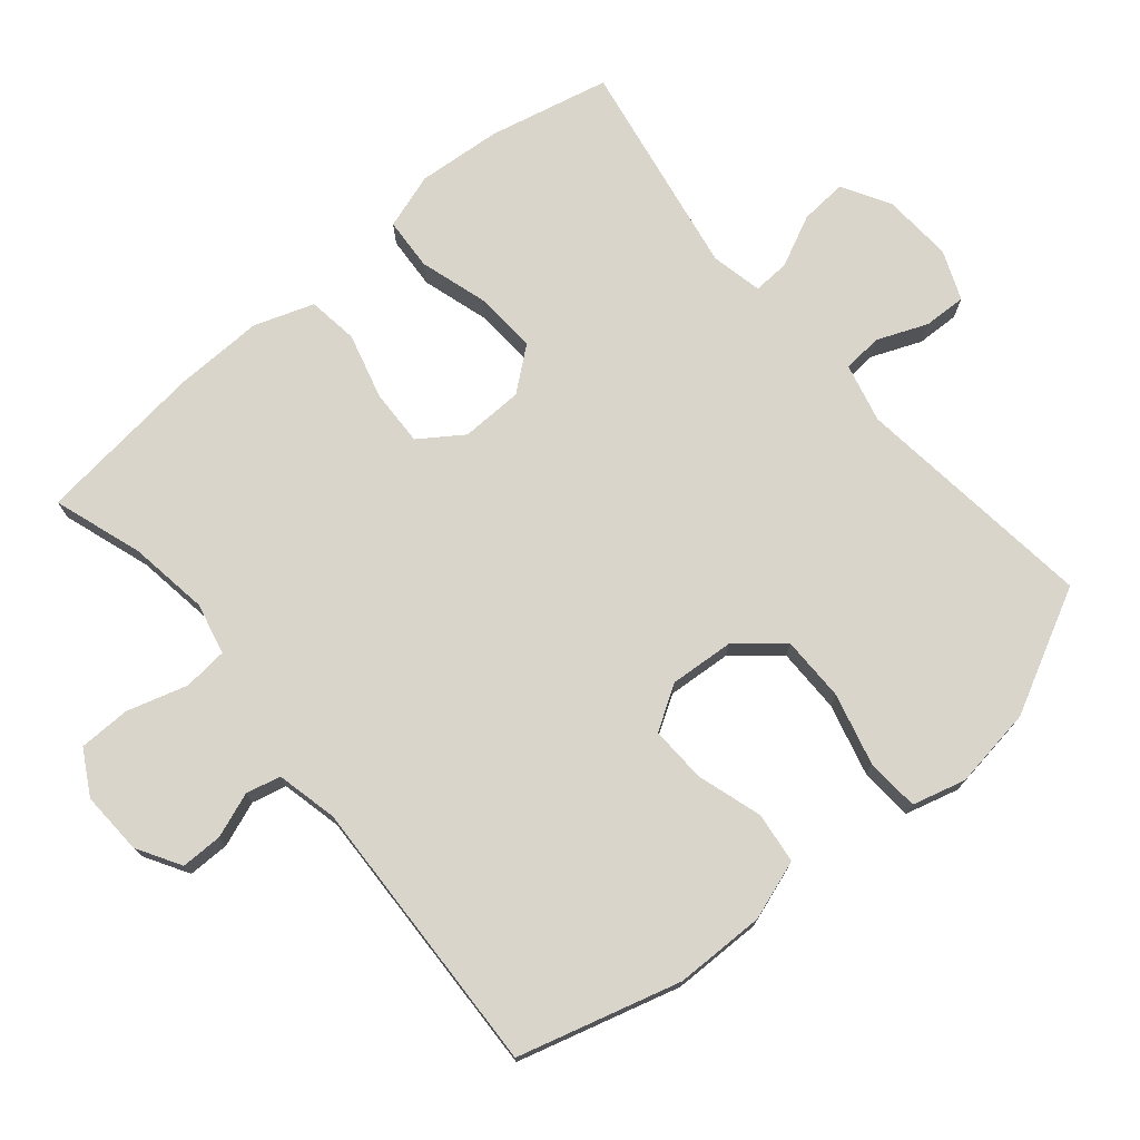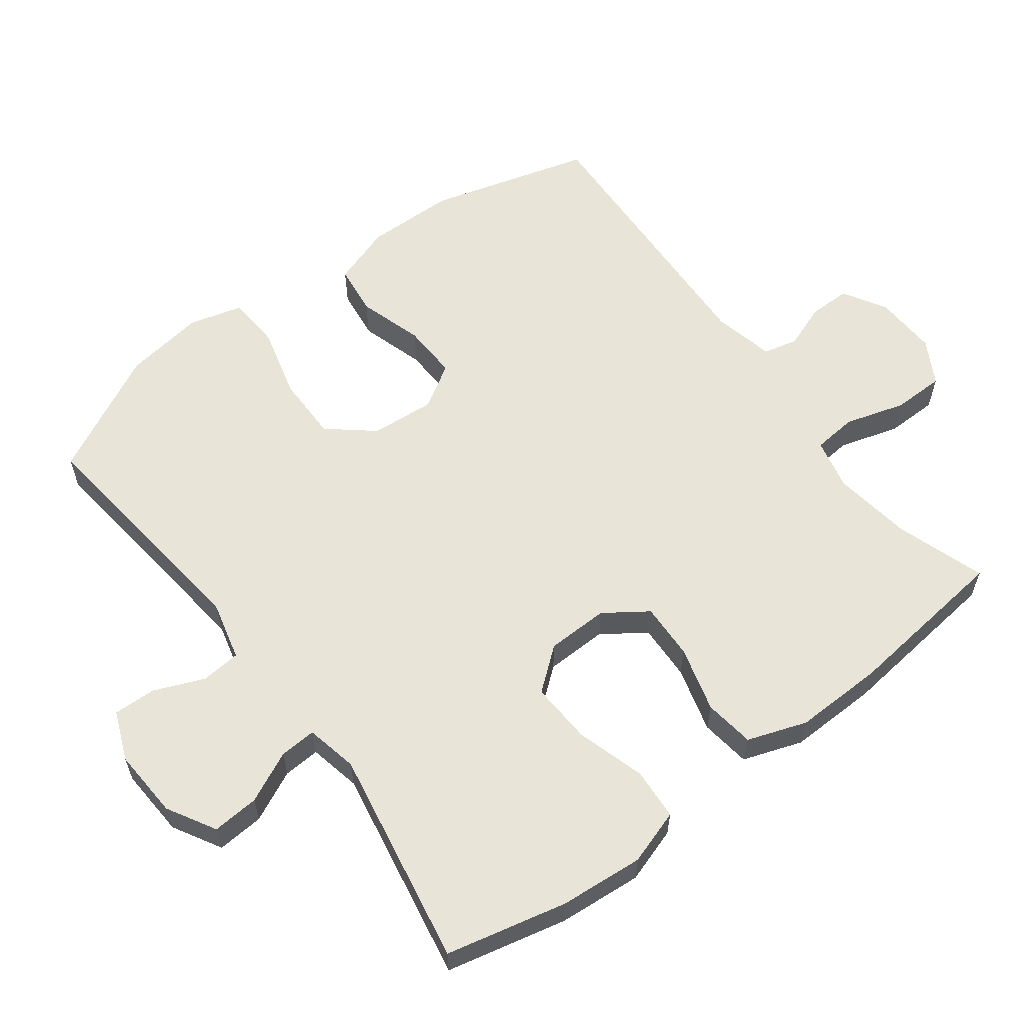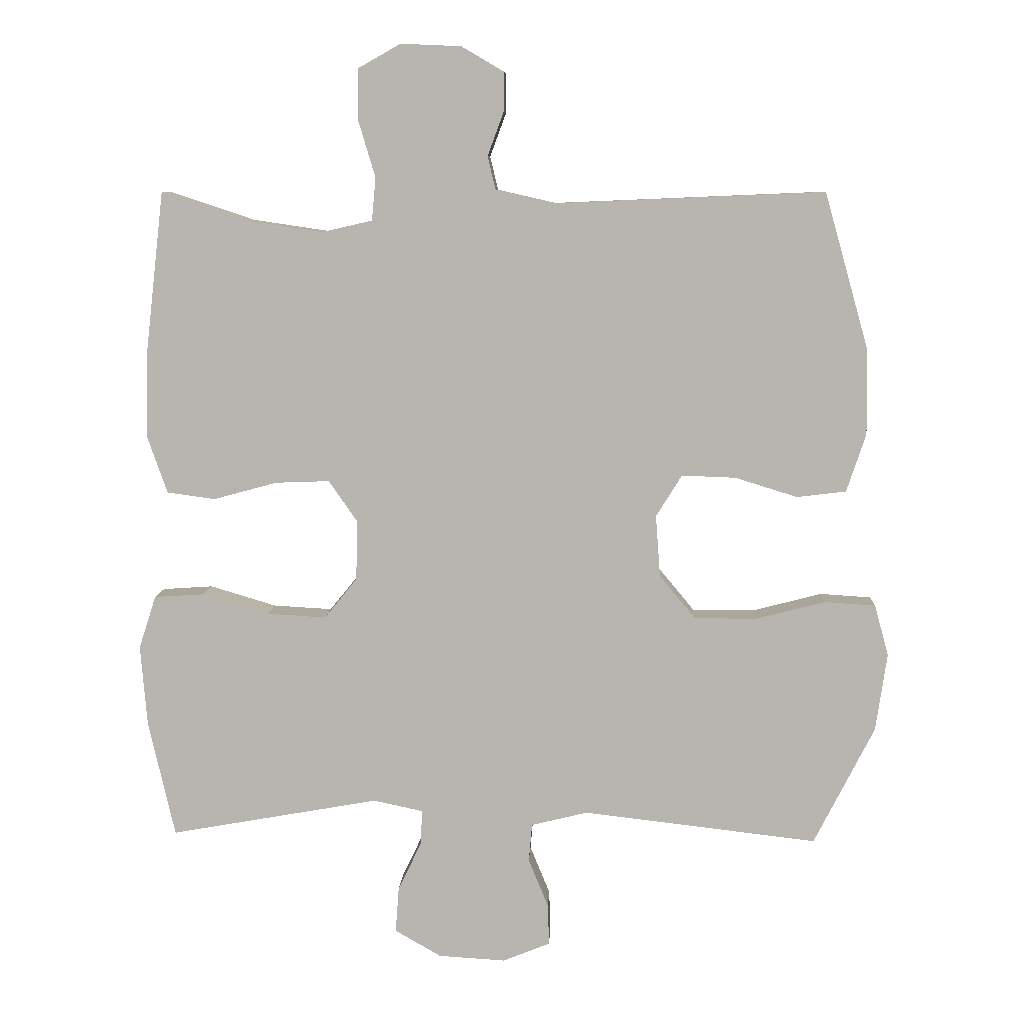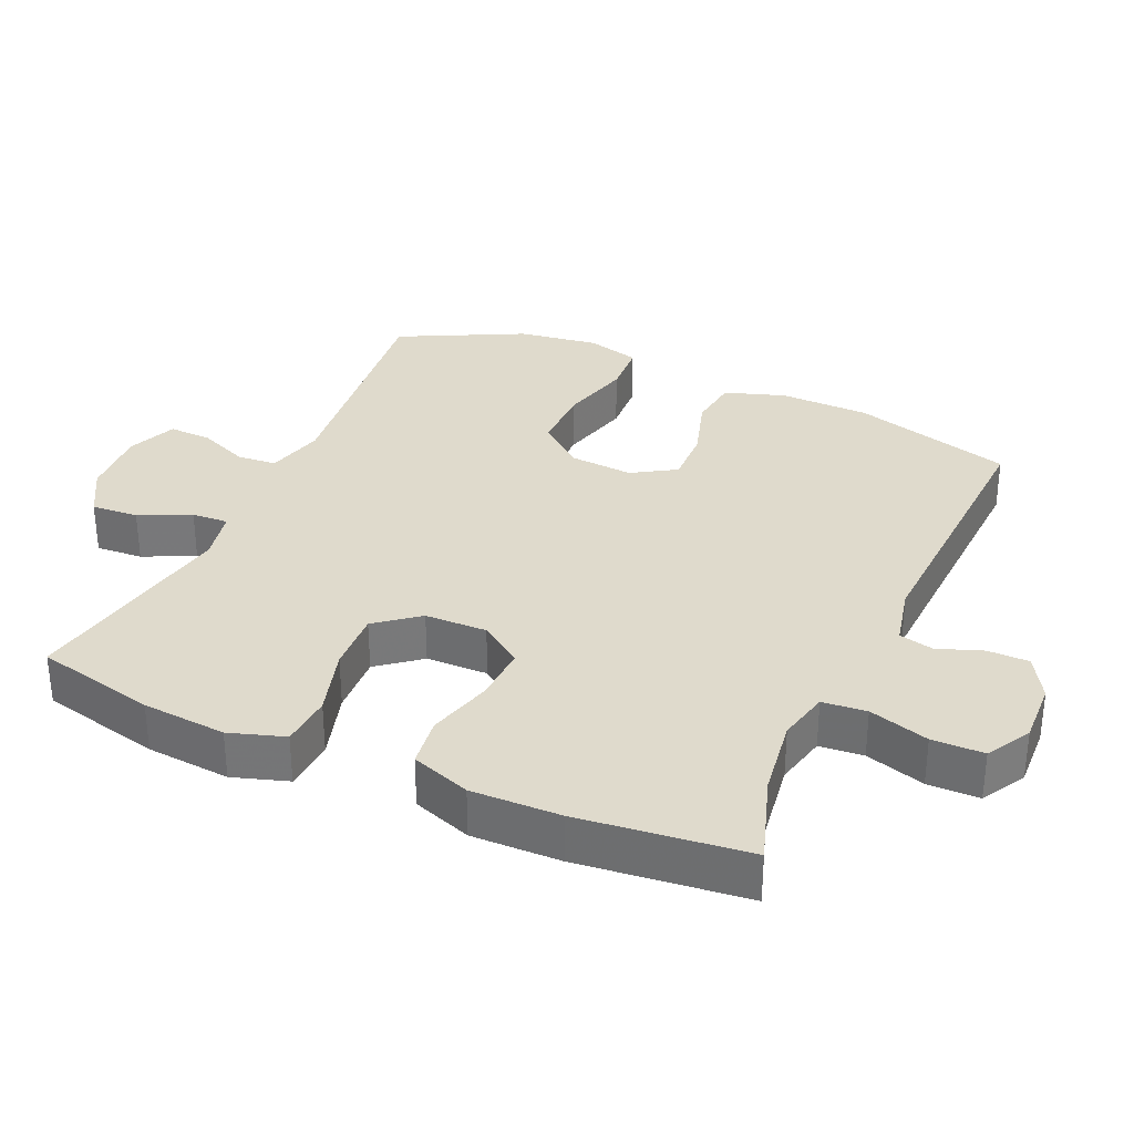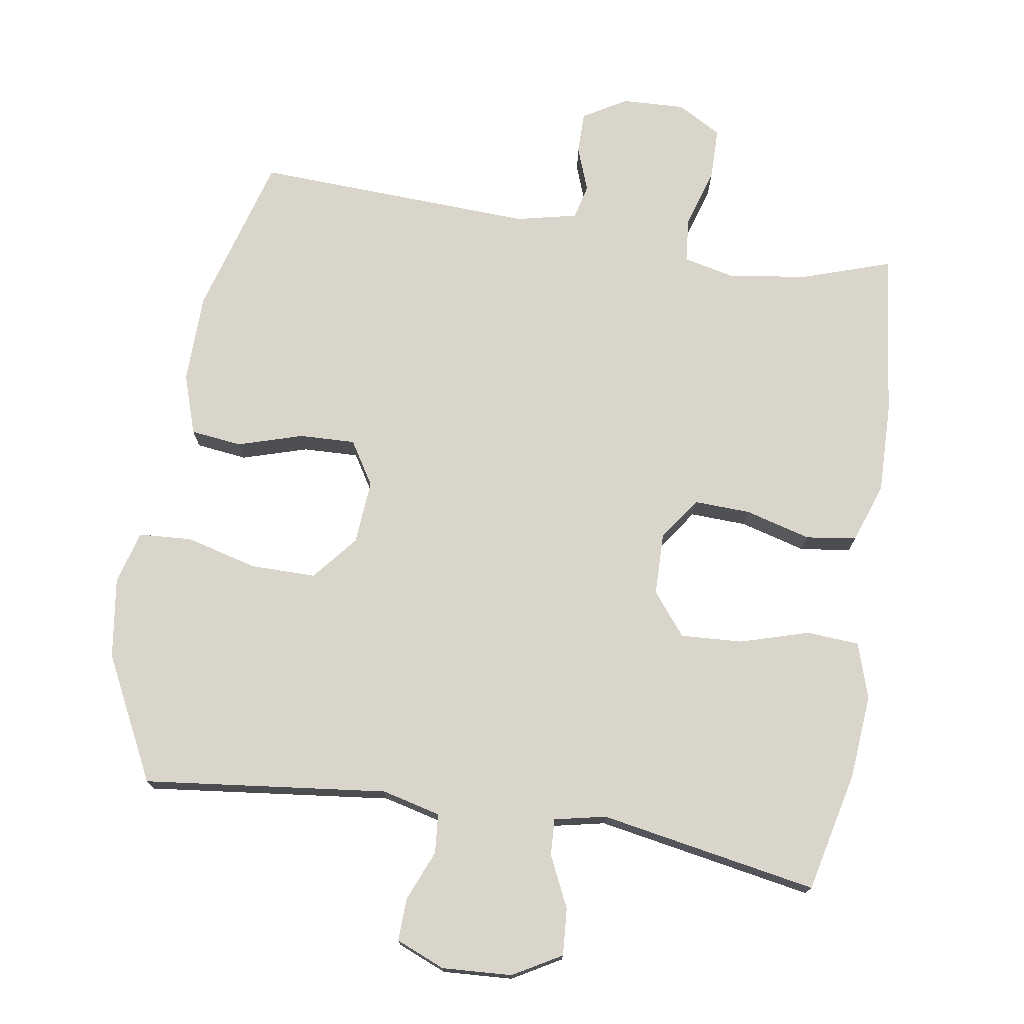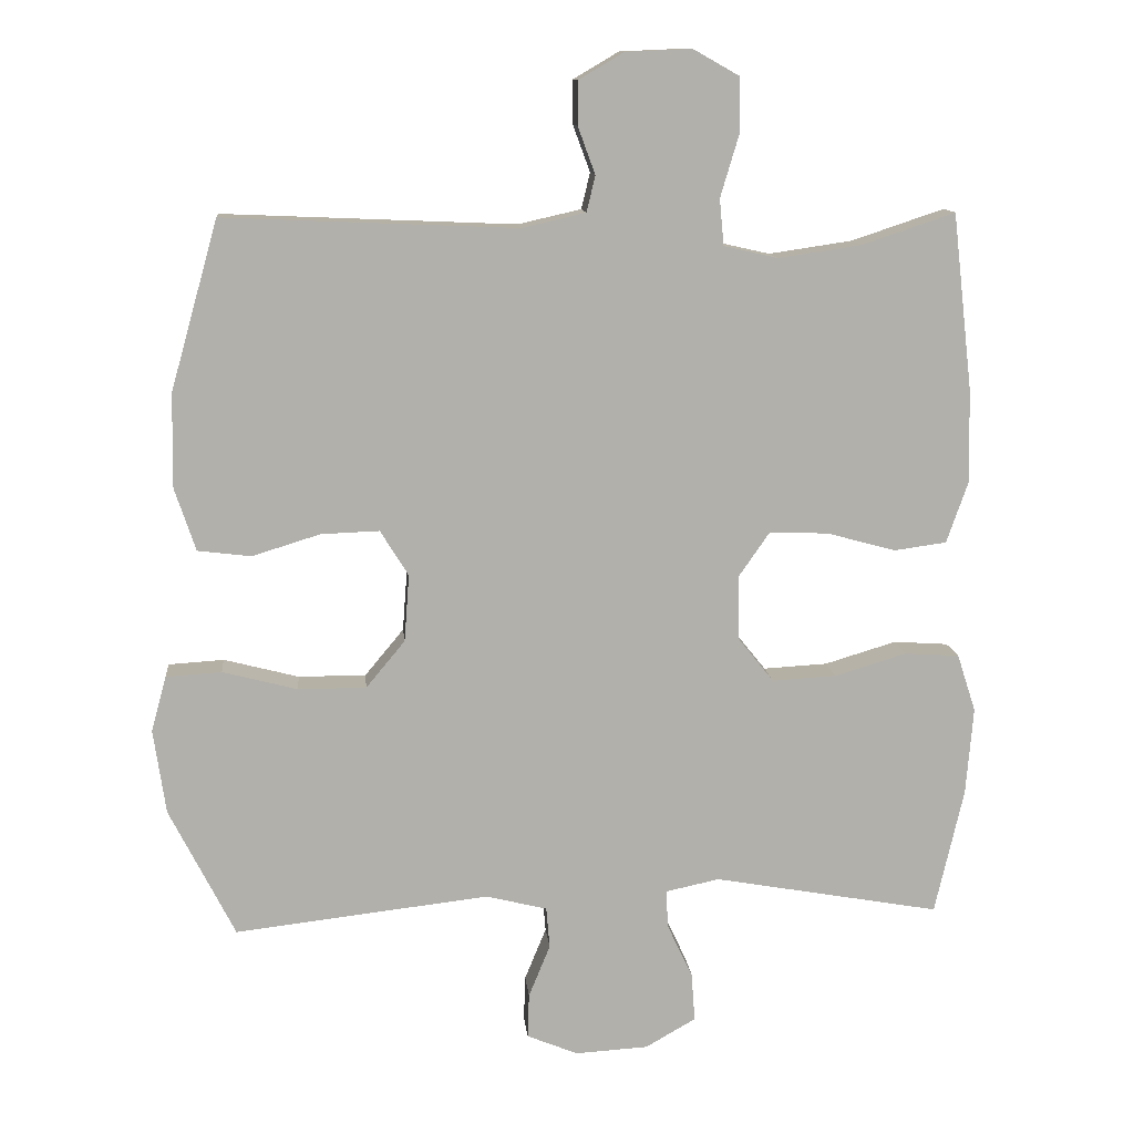
<metadata>
{"format":"obj","ext":"obj","renderer":"f3d","projection":"perspective","resolution":1024,"background":"white","views":[{"elev":74.4,"azim":49.9,"up":"+Y"},{"elev":59.8,"azim":-126.9,"up":"+Y"},{"elev":8.2,"azim":2.7,"up":"+Z"},{"elev":32.5,"azim":-65.8,"up":"+Y"},{"elev":74.2,"azim":-170.9,"up":"+Y"},{"elev":11.9,"azim":174.6,"up":"+Z"}]}
</metadata>
<code>
v 0.5 0.07 0.5
v 0.566 0.07 0.266
v 0.568 0.07 0.136
v 0.539 0.07 0.049
v 0.465 0.07 0.04
v 0.371 0.07 0.069
v 0.29 0.07 0.072
v 0.251 0.07 0.009
v 0.258 0.07 -0.084
v 0.312 0.07 -0.149
v 0.406 0.07 -0.149
v 0.51 0.07 -0.122
v 0.587 0.07 -0.127
v 0.608 0.07 -0.204
v 0.591 0.07 -0.321
v 0.5 0.07 -0.5
v 0.147 0.07 -0.459
v 0.062 0.07 -0.48
v 0.057 0.07 -0.537
v 0.087 0.07 -0.61
v 0.089 0.07 -0.672
v 0.018 0.07 -0.701
v -0.083 0.07 -0.695
v -0.153 0.07 -0.655
v -0.148 0.07 -0.587
v -0.113 0.07 -0.513
v -0.11 0.07 -0.46
v -0.185 0.07 -0.444
v -0.5 0.07 -0.5
v -0.54 0.07 -0.325
v -0.55 0.07 -0.203
v -0.524 0.07 -0.123
v -0.448 0.07 -0.118
v -0.348 0.07 -0.148
v -0.259 0.07 -0.153
v -0.21 0.07 -0.092
v -0.208 0.07 -0.002
v -0.251 0.07 0.06
v -0.333 0.07 0.057
v -0.428 0.07 0.031
v -0.501 0.07 0.041
v -0.531 0.07 0.127
v -0.528 0.07 0.256
v -0.5 0.07 0.5
v -0.371 0.07 0.457
v -0.256 0.07 0.44
v -0.181 0.07 0.457
v -0.175 0.07 0.521
v -0.201 0.07 0.608
v -0.2 0.07 0.683
v -0.136 0.07 0.719
v -0.045 0.07 0.715
v 0.018 0.07 0.678
v 0.018 0.07 0.618
v -0.006 0.07 0.553
v 0.006 0.07 0.503
v 0.094 0.07 0.483
v 0.5 0 0.5
v 0.566 0 0.266
v 0.568 0 0.136
v 0.539 0 0.049
v 0.465 0 0.04
v 0.371 0 0.069
v 0.29 0 0.072
v 0.251 0 0.009
v 0.258 0 -0.084
v 0.312 0 -0.149
v 0.406 0 -0.149
v 0.51 0 -0.122
v 0.587 0 -0.127
v 0.608 0 -0.204
v 0.591 0 -0.321
v 0.5 0 -0.5
v 0.147 0 -0.459
v 0.062 0 -0.48
v 0.057 0 -0.537
v 0.087 0 -0.61
v 0.089 0 -0.672
v 0.018 0 -0.701
v -0.083 0 -0.695
v -0.153 0 -0.655
v -0.148 0 -0.587
v -0.113 0 -0.513
v -0.11 0 -0.46
v -0.185 0 -0.444
v -0.5 0 -0.5
v -0.54 0 -0.325
v -0.55 0 -0.203
v -0.524 0 -0.123
v -0.448 0 -0.118
v -0.348 0 -0.148
v -0.259 0 -0.153
v -0.21 0 -0.092
v -0.208 0 -0.002
v -0.251 0 0.06
v -0.333 0 0.057
v -0.428 0 0.031
v -0.501 0 0.041
v -0.531 0 0.127
v -0.528 0 0.256
v -0.5 0 0.5
v -0.371 0 0.457
v -0.256 0 0.44
v -0.181 0 0.457
v -0.175 0 0.521
v -0.201 0 0.608
v -0.2 0 0.683
v -0.136 0 0.719
v -0.045 0 0.715
v 0.018 0 0.678
v 0.018 0 0.618
v -0.006 0 0.553
v 0.006 0 0.503
v 0.094 0 0.483
f 53 54 55
f 52 53 55
f 51 52 55
f 50 51 55
f 49 50 55
f 48 49 55
f 47 48 55 56
f 43 44 45
f 42 43 45
f 41 42 45
f 40 41 45
f 39 40 45
f 38 39 45 46
f 37 38 46 47
f 32 33 34
f 31 32 34
f 30 31 34
f 29 30 34
f 28 29 34
f 27 28 34 35
f 24 25 26
f 23 24 26
f 22 23 26
f 21 22 26
f 20 21 26
f 19 20 26
f 18 19 26 27
f 27 35 36
f 18 27 36
f 17 18 36
f 15 16 17
f 14 15 17
f 13 14 17
f 12 13 17
f 11 12 17
f 4 5 6
f 3 4 6
f 2 3 6
f 1 2 6
f 57 1 6
f 57 6 7
f 56 57 7 8
f 47 56 8 9
f 37 47 9
f 36 37 9 10
f 17 36 10
f 10 11 17
f 112 111 110
f 112 110 109
f 112 109 108
f 112 108 107
f 112 107 106
f 112 106 105
f 113 112 105 104
f 102 101 100
f 102 100 99
f 102 99 98
f 102 98 97
f 102 97 96
f 103 102 96 95
f 104 103 95 94
f 91 90 89
f 91 89 88
f 91 88 87
f 91 87 86
f 91 86 85
f 92 91 85 84
f 83 82 81
f 83 81 80
f 83 80 79
f 83 79 78
f 83 78 77
f 83 77 76
f 84 83 76 75
f 93 92 84
f 93 84 75
f 93 75 74
f 74 73 72
f 74 72 71
f 74 71 70
f 74 70 69
f 74 69 68
f 63 62 61
f 63 61 60
f 63 60 59
f 63 59 58
f 63 58 114
f 64 63 114
f 65 64 114 113
f 66 65 113 104
f 66 104 94
f 67 66 94 93
f 67 93 74
f 74 68 67
f 1 58 59 2
f 2 59 60 3
f 3 60 61 4
f 4 61 62 5
f 5 62 63 6
f 6 63 64 7
f 7 64 65 8
f 8 65 66 9
f 9 66 67 10
f 10 67 68 11
f 11 68 69 12
f 12 69 70 13
f 13 70 71 14
f 14 71 72 15
f 15 72 73 16
f 16 73 74 17
f 17 74 75 18
f 18 75 76 19
f 19 76 77 20
f 20 77 78 21
f 21 78 79 22
f 22 79 80 23
f 23 80 81 24
f 24 81 82 25
f 25 82 83 26
f 26 83 84 27
f 27 84 85 28
f 28 85 86 29
f 29 86 87 30
f 30 87 88 31
f 31 88 89 32
f 32 89 90 33
f 33 90 91 34
f 34 91 92 35
f 35 92 93 36
f 36 93 94 37
f 37 94 95 38
f 38 95 96 39
f 39 96 97 40
f 40 97 98 41
f 41 98 99 42
f 42 99 100 43
f 43 100 101 44
f 44 101 102 45
f 45 102 103 46
f 46 103 104 47
f 47 104 105 48
f 48 105 106 49
f 49 106 107 50
f 50 107 108 51
f 51 108 109 52
f 52 109 110 53
f 53 110 111 54
f 54 111 112 55
f 55 112 113 56
f 56 113 114 57
f 57 114 58 1

</code>
